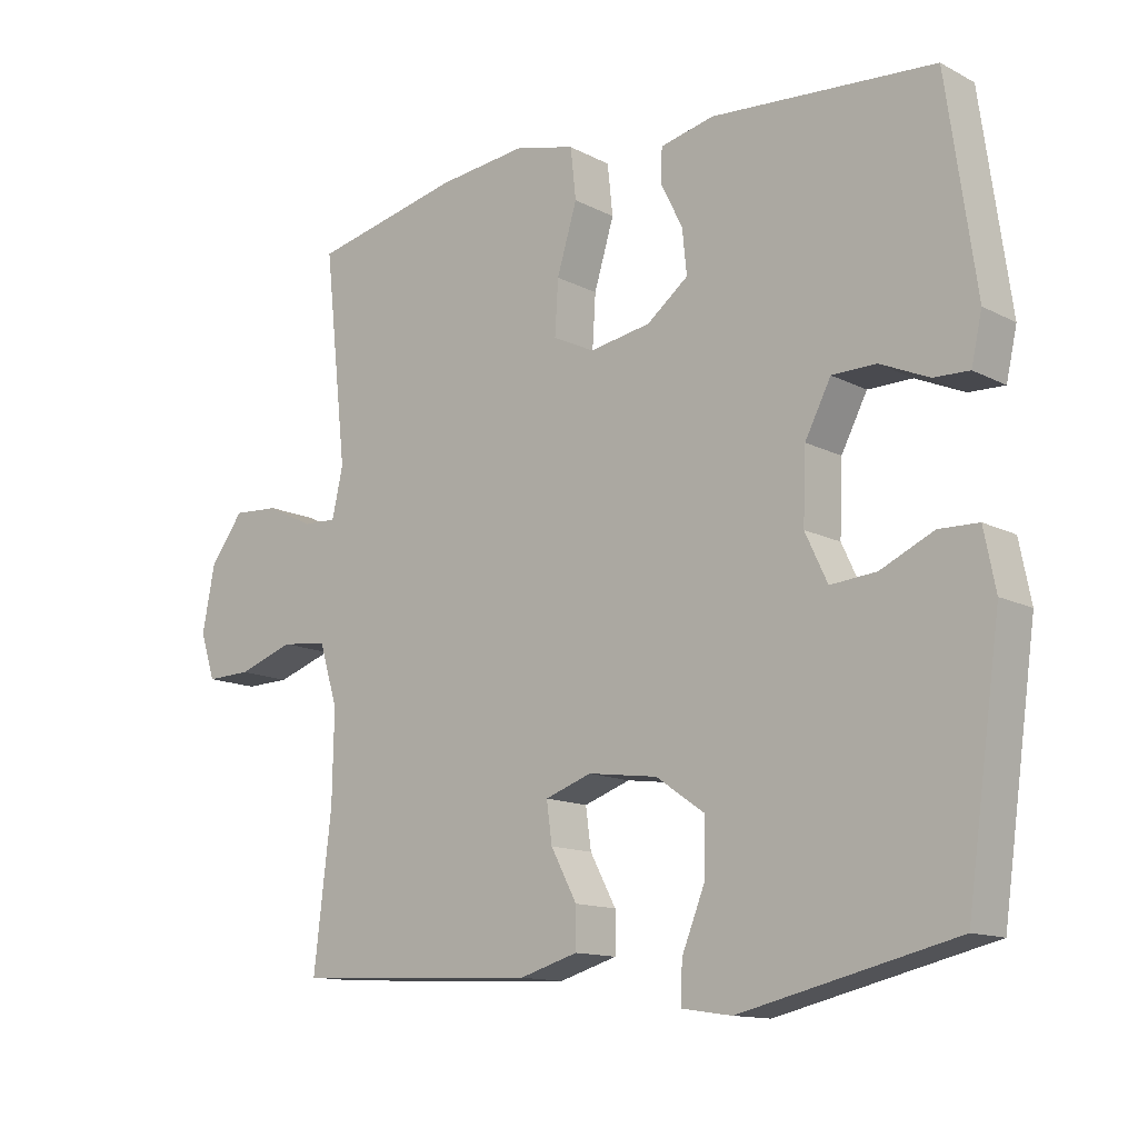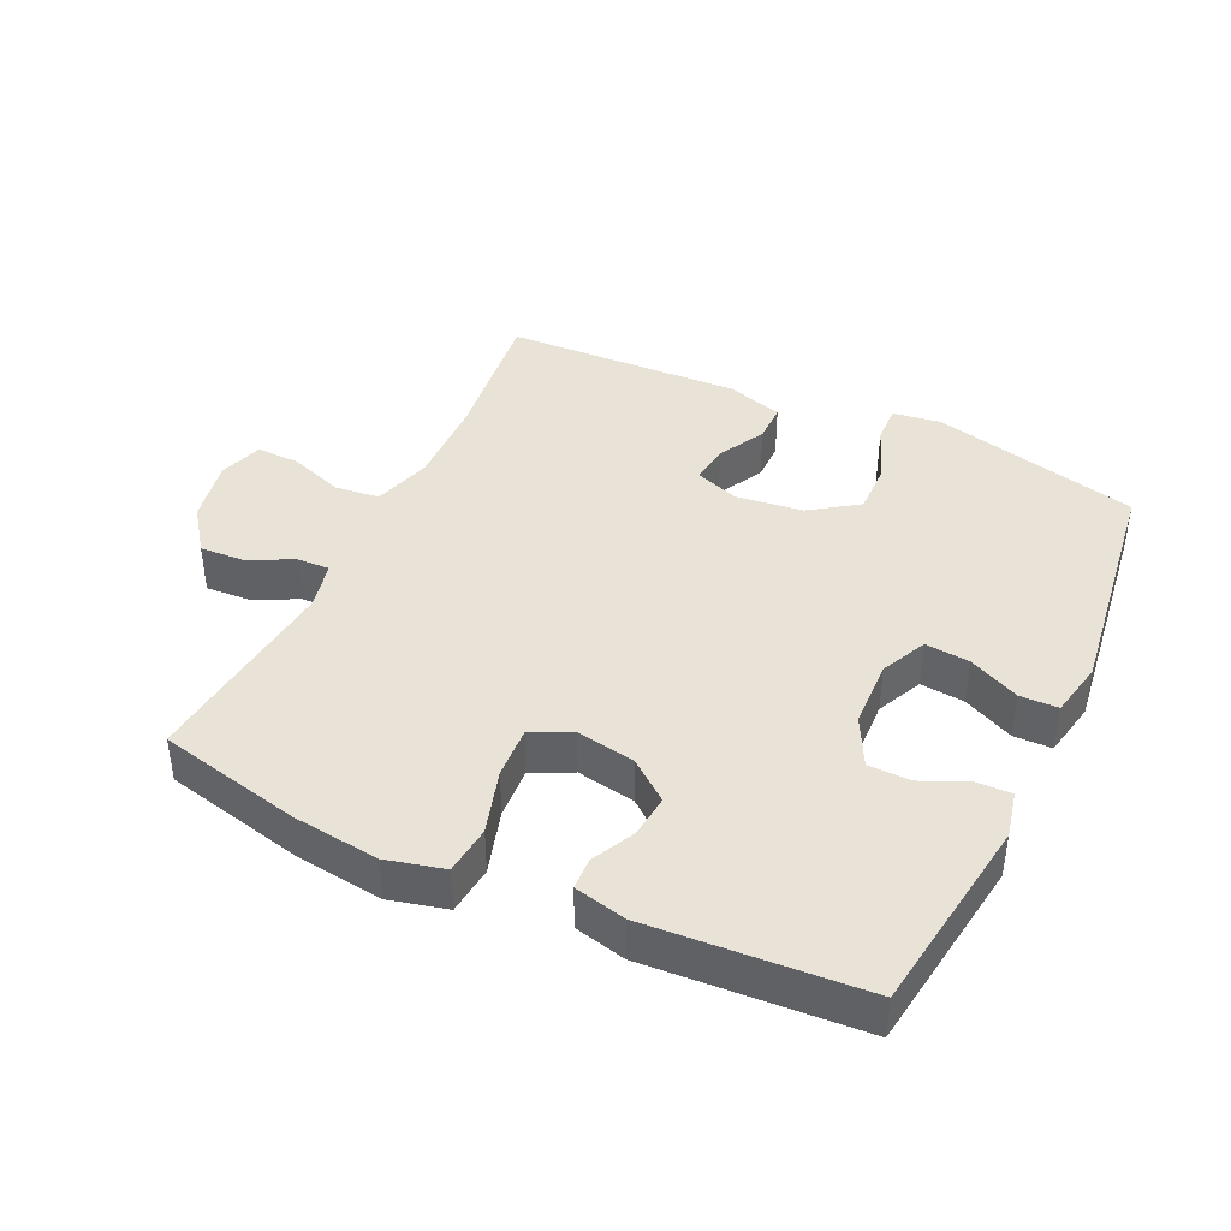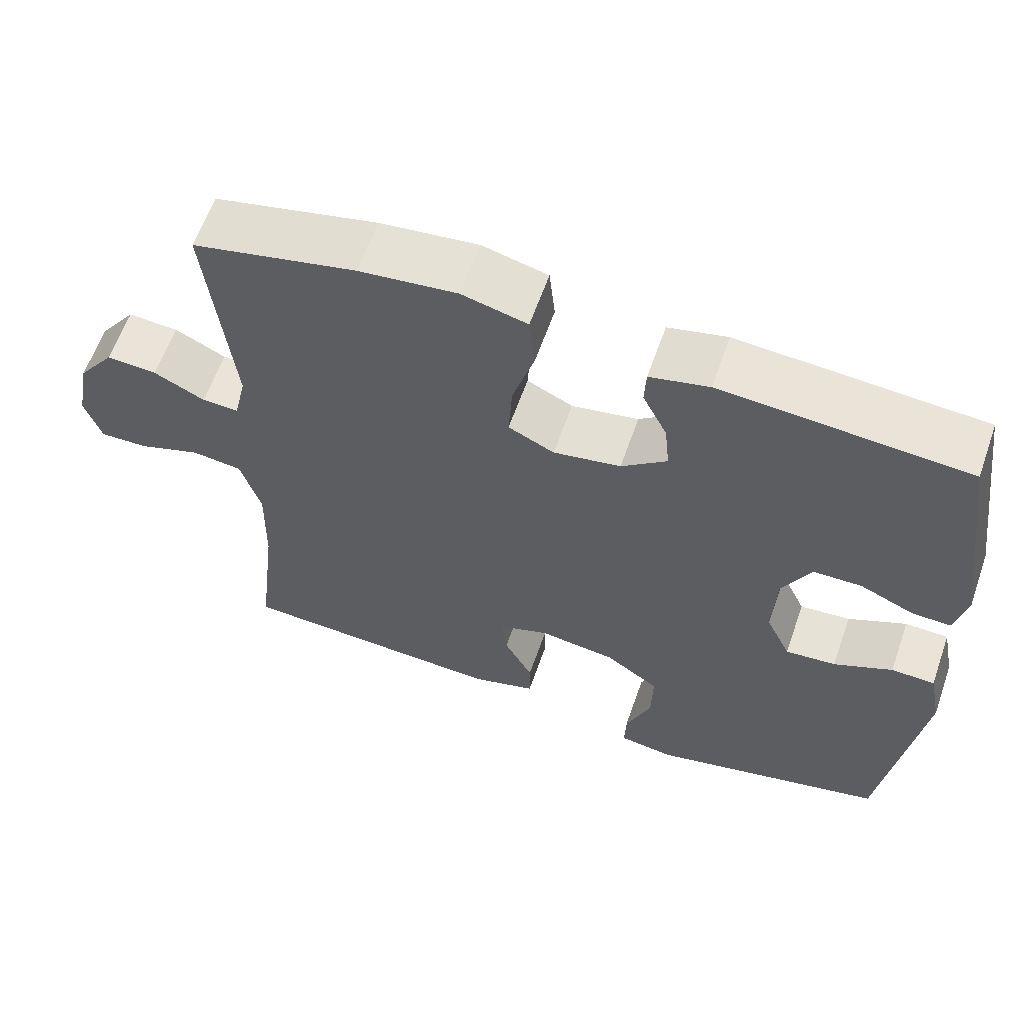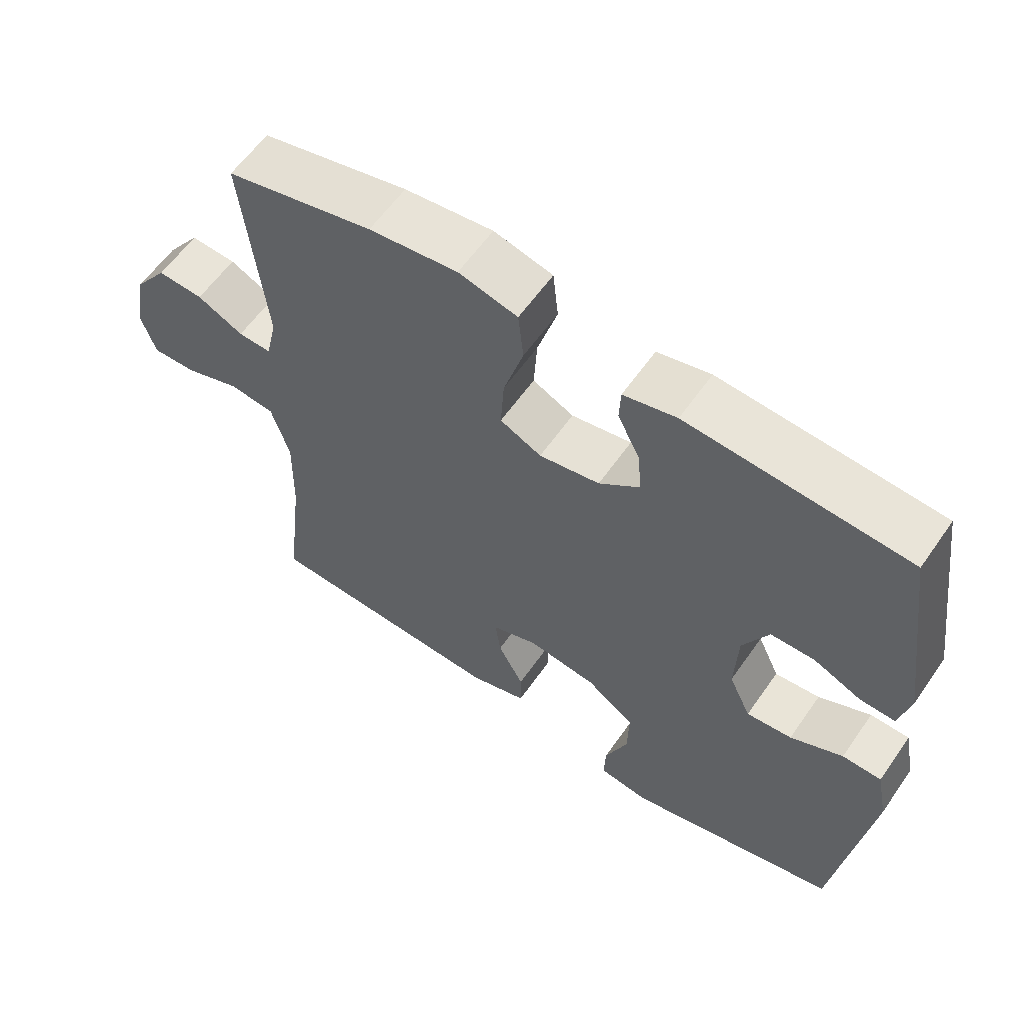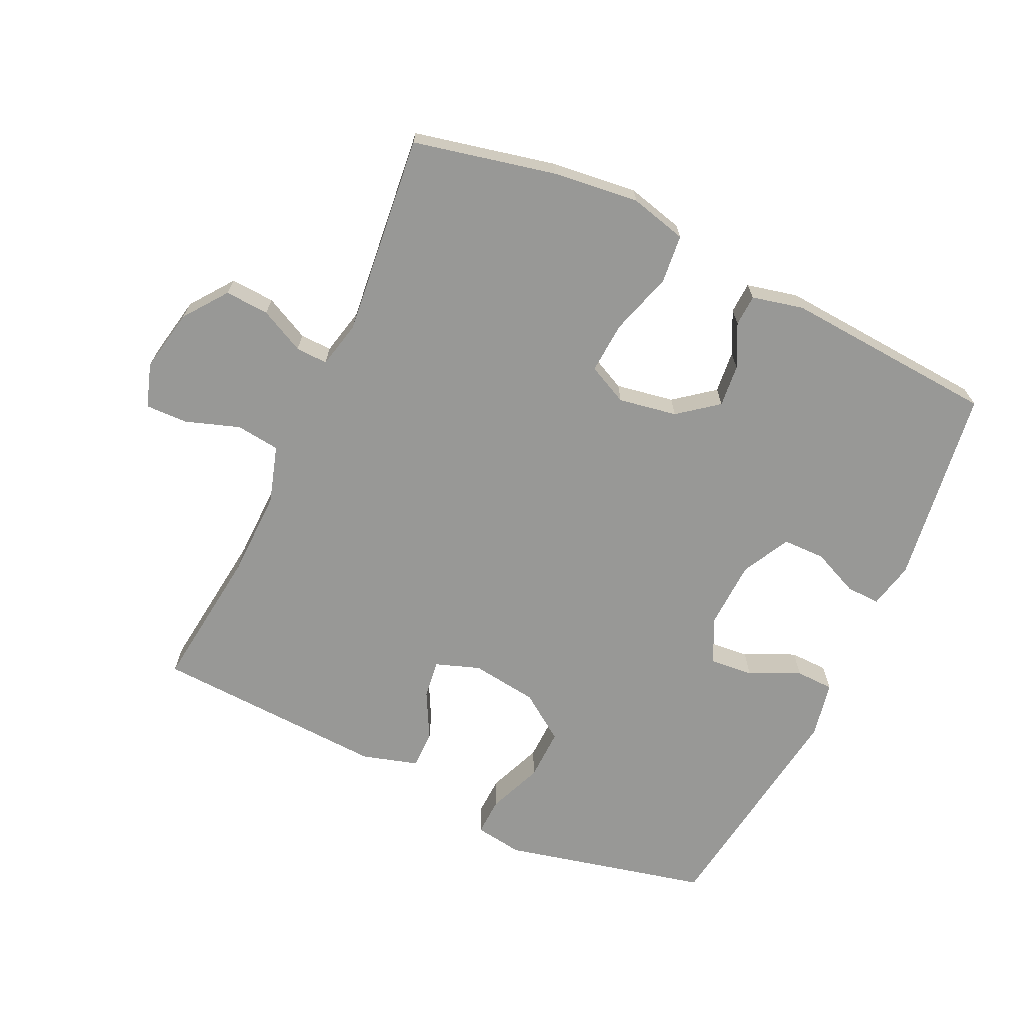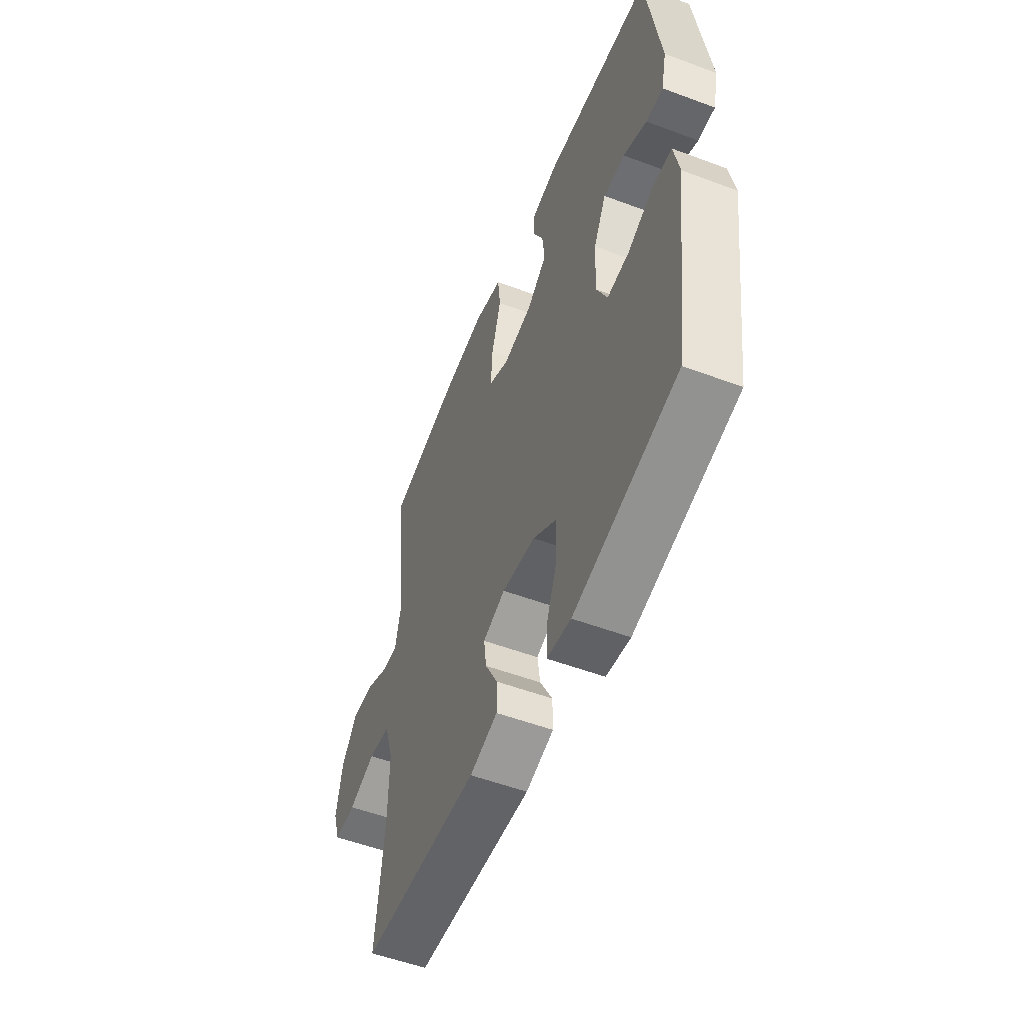
<metadata>
{"format":"obj","ext":"obj","renderer":"f3d","projection":"perspective","resolution":1024,"background":"white","views":[{"elev":-13.0,"azim":40.3,"up":"+Z"},{"elev":41.8,"azim":25.3,"up":"+Y"},{"elev":61.1,"azim":19.3,"up":"+Z"},{"elev":59.7,"azim":34.7,"up":"+Z"},{"elev":-68.4,"azim":-25.2,"up":"+Y"},{"elev":-53.5,"azim":68.2,"up":"+Z"}]}
</metadata>
<code>
o path148
v 0.5776 0.0375 -0.1423
v 0.5603 0.0375 -0.0557
v 0.5015 0.0375 -0.05427
v 0.4231 0.0375 -0.09077
v 0.355 0.0375 -0.09692
v 0.322 0.0375 -0.02654
v 0.3262 0.0375 0.07808
v 0.3646 0.0375 0.1525
v 0.4304 0.0375 0.1535
v 0.5021 0.0375 0.1221
v 0.5547 0.0375 0.1204
v 0.5706 0.0375 0.192
v 0.5273 0.0375 0.4978
v 0.1969 0.0375 0.5209
v 0.1173 0.0375 0.5023
v 0.1151 0.0375 0.4537
v 0.1479 0.0375 0.3875
v 0.1545 0.0375 0.3218
v 0.09337 0.0375 0.2738
v 0.002775 0.0375 0.2578
v -0.05911 0.0375 0.2876
v -0.05417 0.0375 0.3675
v -0.02458 0.0375 0.4656
v -0.03257 0.0375 0.5407
v -0.1208 0.0375 0.563
v -0.2537 0.0375 0.5475
v -0.4746 0.0375 0.4978
v -0.4408 0.0375 0.1854
v -0.4573 0.0375 0.1122
v -0.507 0.0375 0.1142
v -0.576 0.0375 0.1481
v -0.6444 0.0375 0.1523
v -0.6939 0.0375 0.08548
v -0.7127 0.0375 -0.01222
v -0.6905 0.0375 -0.08007
v -0.6245 0.0375 -0.07814
v -0.5408 0.0375 -0.04943
v -0.4729 0.0375 -0.05769
v -0.4456 0.0375 -0.1468
v -0.4484 0.0375 -0.2809
v -0.4746 0.0375 -0.5039
v -0.1113 0.0375 -0.5212
v -0.02491 0.0375 -0.4956
v -0.02486 0.0375 -0.4367
v -0.0634 0.0375 -0.364
v -0.07156 0.0375 -0.3045
v -0.002715 0.0375 -0.2801
v 0.1004 0.0375 -0.2939
v 0.1728 0.0375 -0.3442
v 0.1708 0.0375 -0.4248
v 0.1368 0.0375 -0.5097
v 0.1347 0.0375 -0.5683
v 0.209 0.0375 -0.5793
v 0.5273 0.0375 -0.5039
v 0.5776 -0.0375 -0.1423
v 0.5603 -0.0375 -0.0557
v 0.5015 -0.0375 -0.05427
v 0.4231 -0.0375 -0.09077
v 0.355 -0.0375 -0.09692
v 0.322 -0.0375 -0.02654
v 0.3262 -0.0375 0.07808
v 0.3646 -0.0375 0.1525
v 0.4304 -0.0375 0.1535
v 0.5021 -0.0375 0.1221
v 0.5547 -0.0375 0.1204
v 0.5706 -0.0375 0.192
v 0.5273 -0.0375 0.4978
v 0.1969 -0.0375 0.5209
v 0.1173 -0.0375 0.5023
v 0.1151 -0.0375 0.4537
v 0.1479 -0.0375 0.3875
v 0.1545 -0.0375 0.3218
v 0.09337 -0.0375 0.2738
v 0.002775 -0.0375 0.2578
v -0.05911 -0.0375 0.2876
v -0.05417 -0.0375 0.3675
v -0.02458 -0.0375 0.4656
v -0.03257 -0.0375 0.5407
v -0.1208 -0.0375 0.563
v -0.2537 -0.0375 0.5475
v -0.4746 -0.0375 0.4978
v -0.4408 -0.0375 0.1854
v -0.4573 -0.0375 0.1122
v -0.507 -0.0375 0.1142
v -0.576 -0.0375 0.1481
v -0.6444 -0.0375 0.1523
v -0.6939 -0.0375 0.08548
v -0.7127 -0.0375 -0.01222
v -0.6905 -0.0375 -0.08007
v -0.6245 -0.0375 -0.07814
v -0.5408 -0.0375 -0.04943
v -0.4729 -0.0375 -0.05769
v -0.4456 -0.0375 -0.1468
v -0.4484 -0.0375 -0.2809
v -0.4746 -0.0375 -0.5039
v -0.1113 -0.0375 -0.5212
v -0.02491 -0.0375 -0.4956
v -0.02486 -0.0375 -0.4367
v -0.0634 -0.0375 -0.364
v -0.07156 -0.0375 -0.3045
v -0.002715 -0.0375 -0.2801
v 0.1004 -0.0375 -0.2939
v 0.1728 -0.0375 -0.3442
v 0.1708 -0.0375 -0.4248
v 0.1368 -0.0375 -0.5097
v 0.1347 -0.0375 -0.5683
v 0.209 -0.0375 -0.5793
v 0.5273 -0.0375 -0.5039
v -0.03257 0.0375 0.5407
v -0.03257 0.0375 0.5407
v -0.1208 0.0375 0.563
v -0.2537 0.0375 0.5475
v -0.02458 0.0375 0.4656
v 0.1969 0.0375 0.5209
v 0.1173 0.0375 0.5023
v 0.1173 0.0375 0.5023
v 0.5273 0.0375 0.4978
v 0.5273 0.0375 0.4978
v -0.4746 0.0375 0.4978
v -0.4746 0.0375 0.4978
v 0.1151 0.0375 0.4537
v -0.05417 0.0375 0.3675
v 0.1479 0.0375 0.3875
v 0.1545 0.0375 0.3218
v -0.05911 0.0375 0.2876
v -0.05911 0.0375 0.2876
v 0.09337 0.0375 0.2738
v 0.5706 0.0375 0.192
v -0.4408 0.0375 0.1854
v 0.002775 0.0375 0.2578
v 0.5547 0.0375 0.1204
v 0.5547 0.0375 0.1204
v 0.3646 0.0375 0.1525
v 0.3646 0.0375 0.1525
v 0.4304 0.0375 0.1535
v -0.4573 0.0375 0.1122
v -0.4573 0.0375 0.1122
v 0.5021 0.0375 0.1221
v 0.3262 0.0375 0.07808
v -0.576 0.0375 0.1481
v -0.6444 0.0375 0.1523
v -0.6939 0.0375 0.08548
v -0.507 0.0375 0.1142
v -0.7127 0.0375 -0.01222
v 0.322 0.0375 -0.02654
v -0.6905 0.0375 -0.08007
v -0.6905 0.0375 -0.08007
v 0.355 0.0375 -0.09692
v 0.355 0.0375 -0.09692
v -0.5408 0.0375 -0.04943
v -0.4729 0.0375 -0.05769
v -0.4729 0.0375 -0.05769
v -0.6245 0.0375 -0.07814
v 0.5603 0.0375 -0.0557
v 0.5603 0.0375 -0.0557
v 0.5015 0.0375 -0.05427
v 0.4231 0.0375 -0.09077
v 0.5776 0.0375 -0.1423
v -0.4456 0.0375 -0.1468
v -0.4484 0.0375 -0.2809
v -0.002715 0.0375 -0.2801
v 0.1004 0.0375 -0.2939
v -0.07156 0.0375 -0.3045
v -0.07156 0.0375 -0.3045
v 0.1728 0.0375 -0.3442
v -0.0634 0.0375 -0.364
v 0.1708 0.0375 -0.4248
v -0.02486 0.0375 -0.4367
v 0.1368 0.0375 -0.5097
v -0.02491 0.0375 -0.4956
v -0.02491 0.0375 -0.4956
v 0.5273 0.0375 -0.5039
v 0.5273 0.0375 -0.5039
v -0.4746 0.0375 -0.5039
v -0.4746 0.0375 -0.5039
v -0.1113 0.0375 -0.5212
v 0.1347 0.0375 -0.5683
v 0.1347 0.0375 -0.5683
v 0.209 0.0375 -0.5793
v -0.03257 -0.0375 0.5407
v -0.03257 -0.0375 0.5407
v -0.1208 -0.0375 0.563
v -0.2537 -0.0375 0.5475
v -0.02458 -0.0375 0.4656
v 0.1969 -0.0375 0.5209
v 0.1173 -0.0375 0.5023
v 0.1173 -0.0375 0.5023
v 0.5273 -0.0375 0.4978
v 0.5273 -0.0375 0.4978
v -0.4746 -0.0375 0.4978
v -0.4746 -0.0375 0.4978
v 0.1151 -0.0375 0.4537
v -0.05417 -0.0375 0.3675
v 0.1479 -0.0375 0.3875
v 0.1545 -0.0375 0.3218
v -0.05911 -0.0375 0.2876
v -0.05911 -0.0375 0.2876
v 0.09337 -0.0375 0.2738
v 0.5706 -0.0375 0.192
v -0.4408 -0.0375 0.1854
v 0.002775 -0.0375 0.2578
v 0.5547 -0.0375 0.1204
v 0.5547 -0.0375 0.1204
v 0.3646 -0.0375 0.1525
v 0.3646 -0.0375 0.1525
v 0.4304 -0.0375 0.1535
v -0.4573 -0.0375 0.1122
v -0.4573 -0.0375 0.1122
v 0.5021 -0.0375 0.1221
v 0.3262 -0.0375 0.07808
v -0.576 -0.0375 0.1481
v -0.6444 -0.0375 0.1523
v -0.6939 -0.0375 0.08548
v -0.507 -0.0375 0.1142
v -0.7127 -0.0375 -0.01222
v 0.322 -0.0375 -0.02654
v -0.6905 -0.0375 -0.08007
v -0.6905 -0.0375 -0.08007
v 0.355 -0.0375 -0.09692
v 0.355 -0.0375 -0.09692
v -0.5408 -0.0375 -0.04943
v -0.4729 -0.0375 -0.05769
v -0.4729 -0.0375 -0.05769
v -0.6245 -0.0375 -0.07814
v 0.5603 -0.0375 -0.0557
v 0.5603 -0.0375 -0.0557
v 0.5015 -0.0375 -0.05427
v 0.4231 -0.0375 -0.09077
v 0.5776 -0.0375 -0.1423
v -0.4456 -0.0375 -0.1468
v -0.4484 -0.0375 -0.2809
v -0.002715 -0.0375 -0.2801
v 0.1004 -0.0375 -0.2939
v -0.07156 -0.0375 -0.3045
v -0.07156 -0.0375 -0.3045
v 0.1728 -0.0375 -0.3442
v -0.0634 -0.0375 -0.364
v 0.1708 -0.0375 -0.4248
v -0.02486 -0.0375 -0.4367
v 0.1368 -0.0375 -0.5097
v -0.02491 -0.0375 -0.4956
v -0.02491 -0.0375 -0.4956
v 0.5273 -0.0375 -0.5039
v 0.5273 -0.0375 -0.5039
v -0.4746 -0.0375 -0.5039
v -0.4746 -0.0375 -0.5039
v -0.1113 -0.0375 -0.5212
v 0.1347 -0.0375 -0.5683
v 0.1347 -0.0375 -0.5683
v 0.209 -0.0375 -0.5793
f 184 182 193
f 182 183 193
f 201 216 198
f 216 233 219
f 194 185 192
f 239 247 241
f 201 234 232
f 222 214 221
f 222 230 234
f 250 240 248
f 221 213 224
f 229 228 243
f 231 234 230
f 243 238 250
f 188 206 199
f 190 200 183
f 213 221 211
f 216 232 233
f 228 219 243
f 250 238 240
f 247 231 245
f 195 198 210
f 185 194 188
f 204 195 210
f 188 204 206
f 200 207 196
f 206 209 199
f 180 182 184
f 188 195 204
f 219 236 243
f 219 233 236
f 198 216 210
f 236 238 243
f 200 196 183
f 227 229 225
f 196 234 201
f 211 221 214
f 201 232 216
f 212 213 211
f 234 231 237
f 215 224 213
f 237 231 247
f 228 229 227
f 214 222 207
f 195 188 194
f 224 215 217
f 237 247 239
f 196 222 234
f 199 209 202
f 207 222 196
f 192 185 186
f 193 183 196
f 110 25 79 181
f 25 26 80 79
f 23 24 78 77
f 14 116 187 68
f 118 14 68 189
f 26 120 191 80
f 15 16 70 69
f 22 23 77 76
f 16 17 71 70
f 17 18 72 71
f 126 22 76 197
f 18 19 73 72
f 12 13 67 66
f 27 28 82 81
f 20 21 75 74
f 19 20 74 73
f 132 12 66 203
f 134 9 63 205
f 28 137 208 82
f 10 11 65 64
f 9 10 64 63
f 7 8 62 61
f 31 32 86 85
f 32 33 87 86
f 30 31 85 84
f 29 30 84 83
f 33 34 88 87
f 6 7 61 60
f 34 147 218 88
f 149 6 60 220
f 37 152 223 91
f 36 37 91 90
f 35 36 90 89
f 155 3 57 226
f 3 4 58 57
f 1 2 56 55
f 38 39 93 92
f 4 5 59 58
f 39 40 94 93
f 47 48 102 101
f 164 47 101 235
f 48 49 103 102
f 45 46 100 99
f 49 50 104 103
f 44 45 99 98
f 50 51 105 104
f 171 44 98 242
f 173 1 55 244
f 40 175 246 94
f 42 43 97 96
f 51 178 249 105
f 41 42 96 95
f 53 54 108 107
f 52 53 107 106
f 113 122 111
f 111 122 112
f 130 127 145
f 145 148 162
f 123 121 114
f 168 170 176
f 130 161 163
f 151 150 143
f 151 163 159
f 179 177 169
f 150 153 142
f 158 172 157
f 160 159 163
f 172 179 167
f 117 128 135
f 119 112 129
f 142 140 150
f 145 162 161
f 157 172 148
f 179 169 167
f 176 174 160
f 124 139 127
f 114 117 123
f 133 139 124
f 117 135 133
f 129 125 136
f 135 128 138
f 109 113 111
f 117 133 124
f 148 172 165
f 148 165 162
f 127 139 145
f 165 172 167
f 129 112 125
f 156 154 158
f 125 130 163
f 140 143 150
f 130 145 161
f 141 140 142
f 163 166 160
f 144 142 153
f 166 176 160
f 157 156 158
f 143 136 151
f 124 123 117
f 153 146 144
f 166 168 176
f 125 163 151
f 128 131 138
f 136 125 151
f 121 115 114
f 122 125 112

</code>
